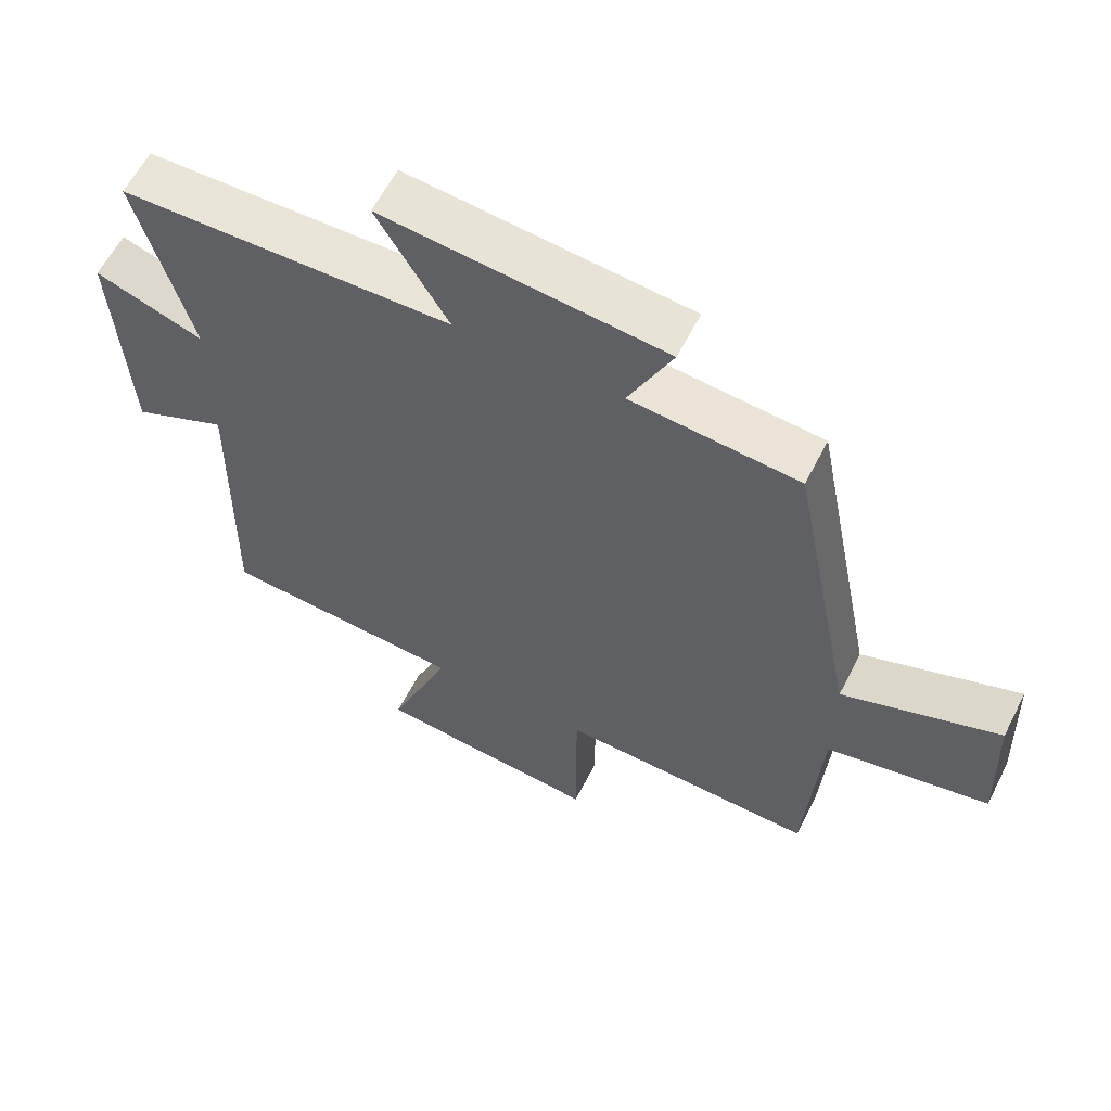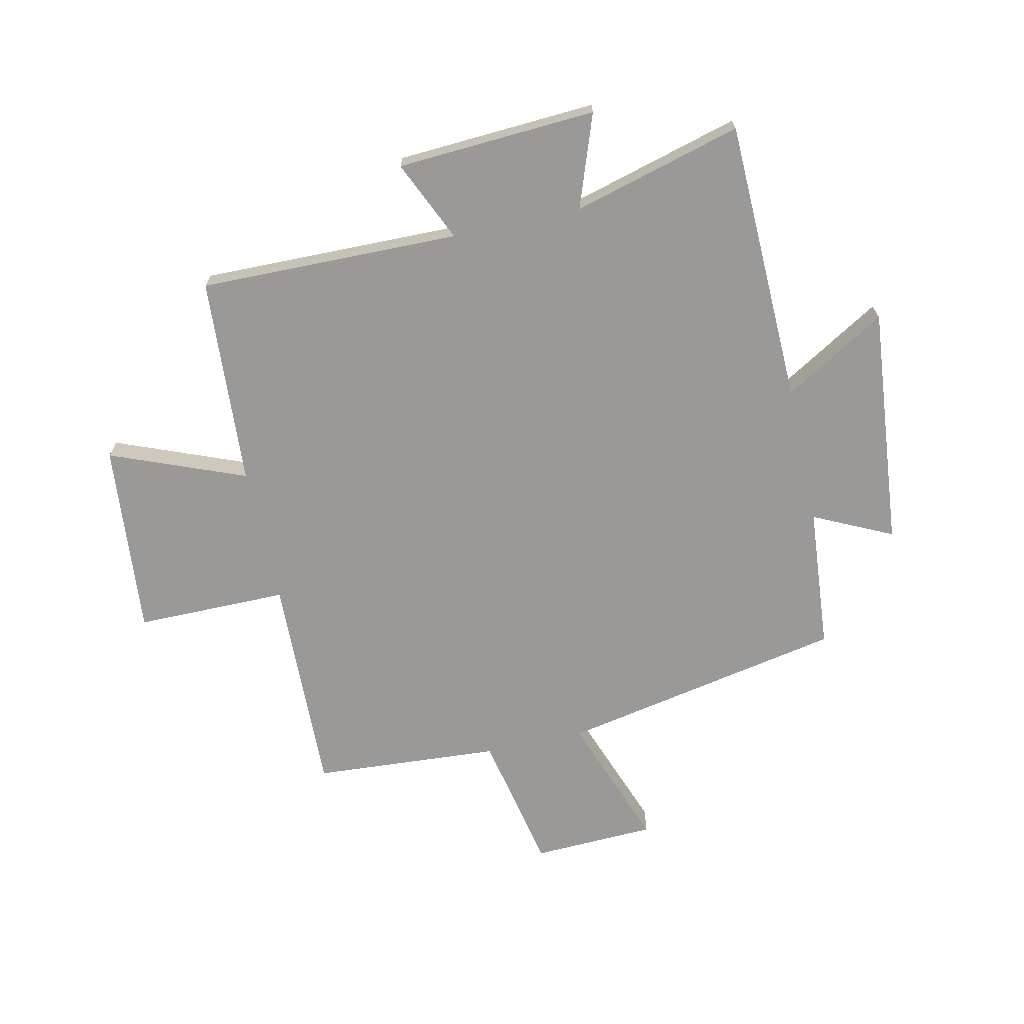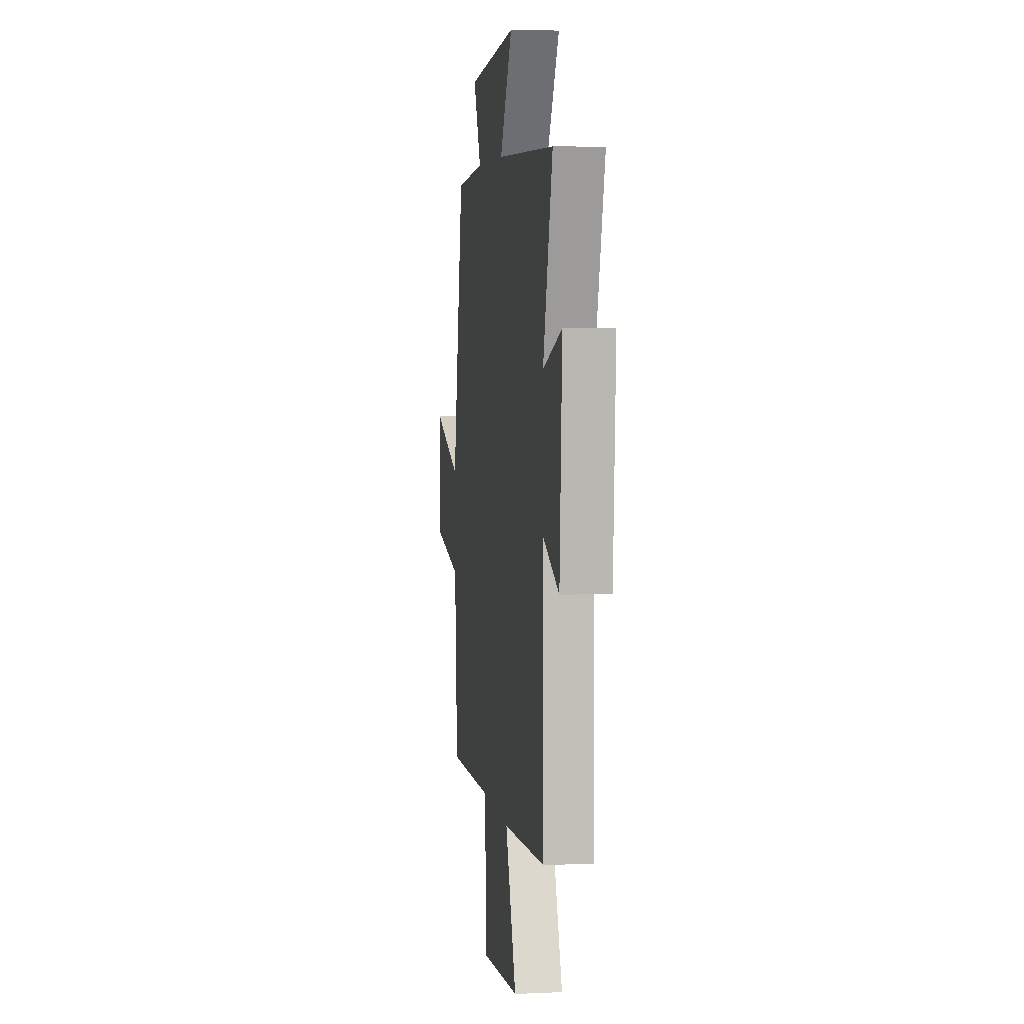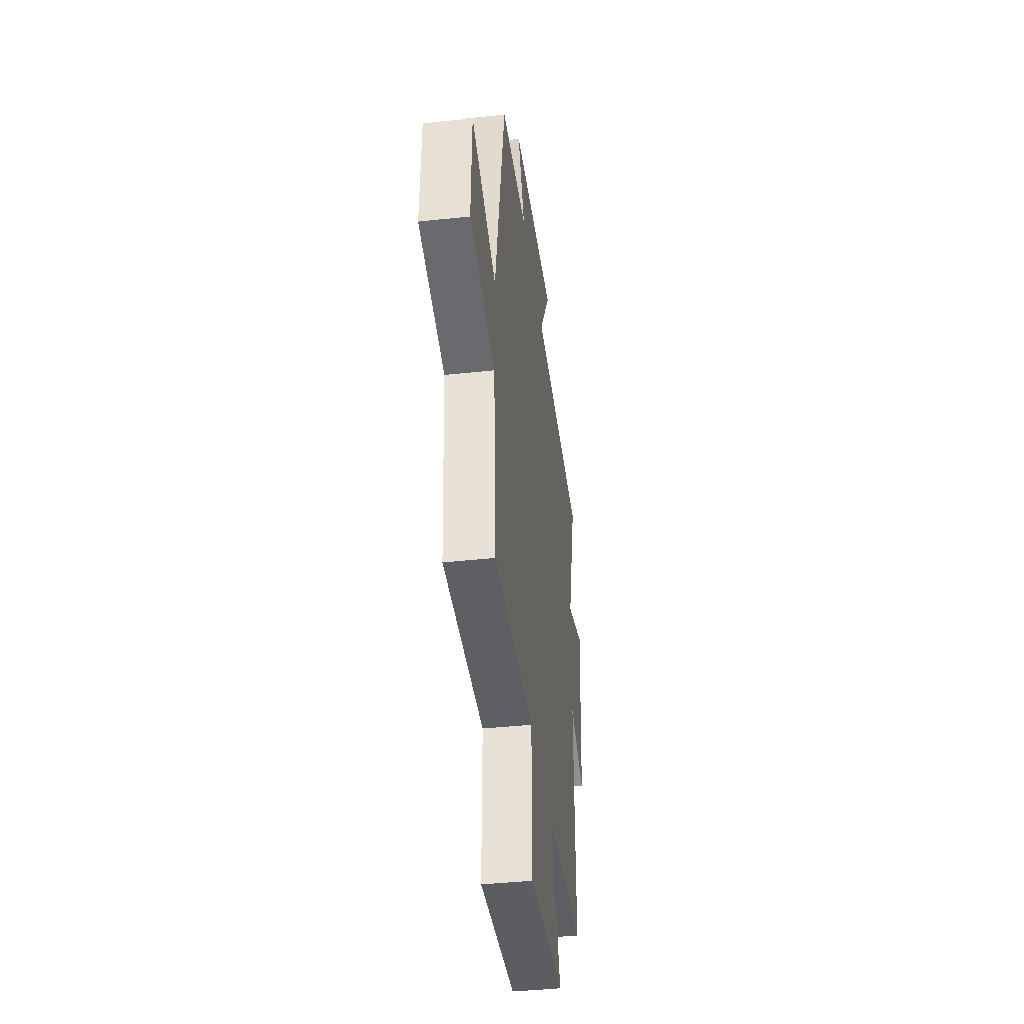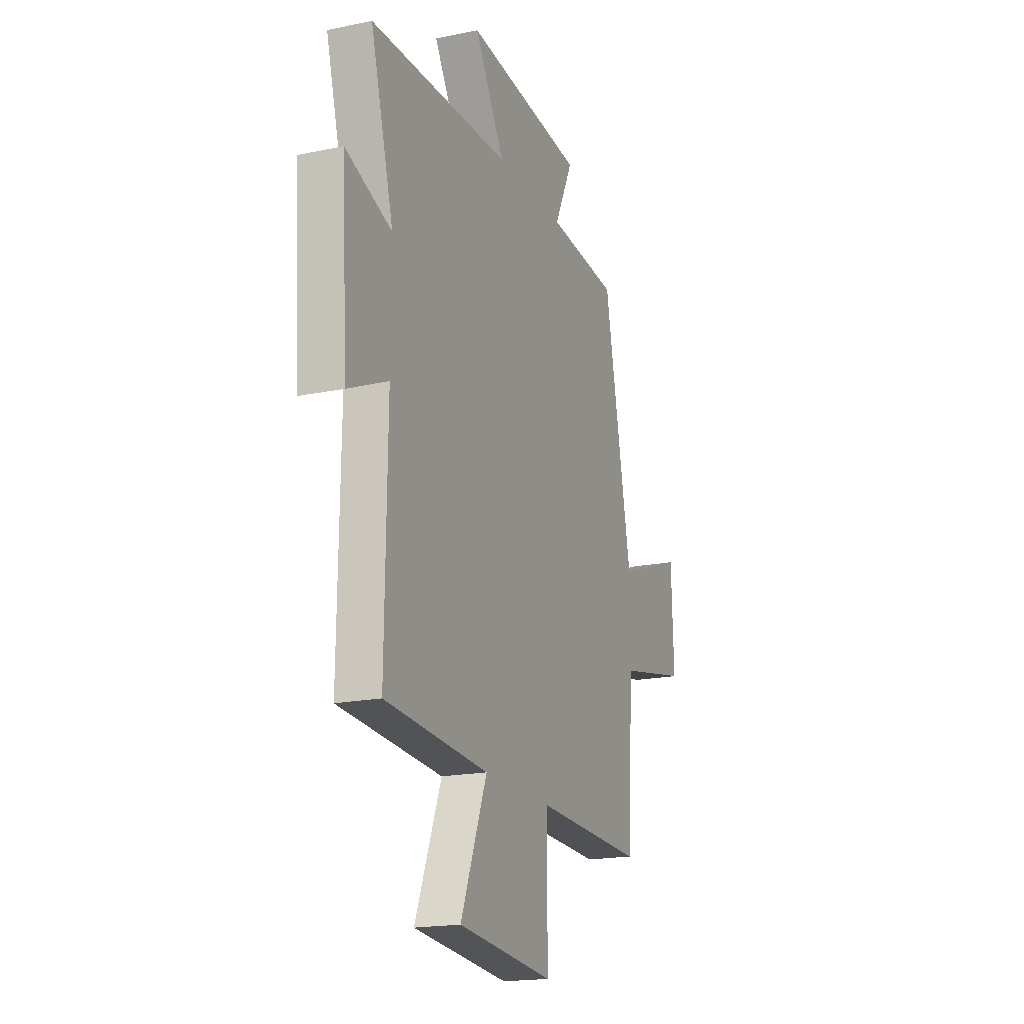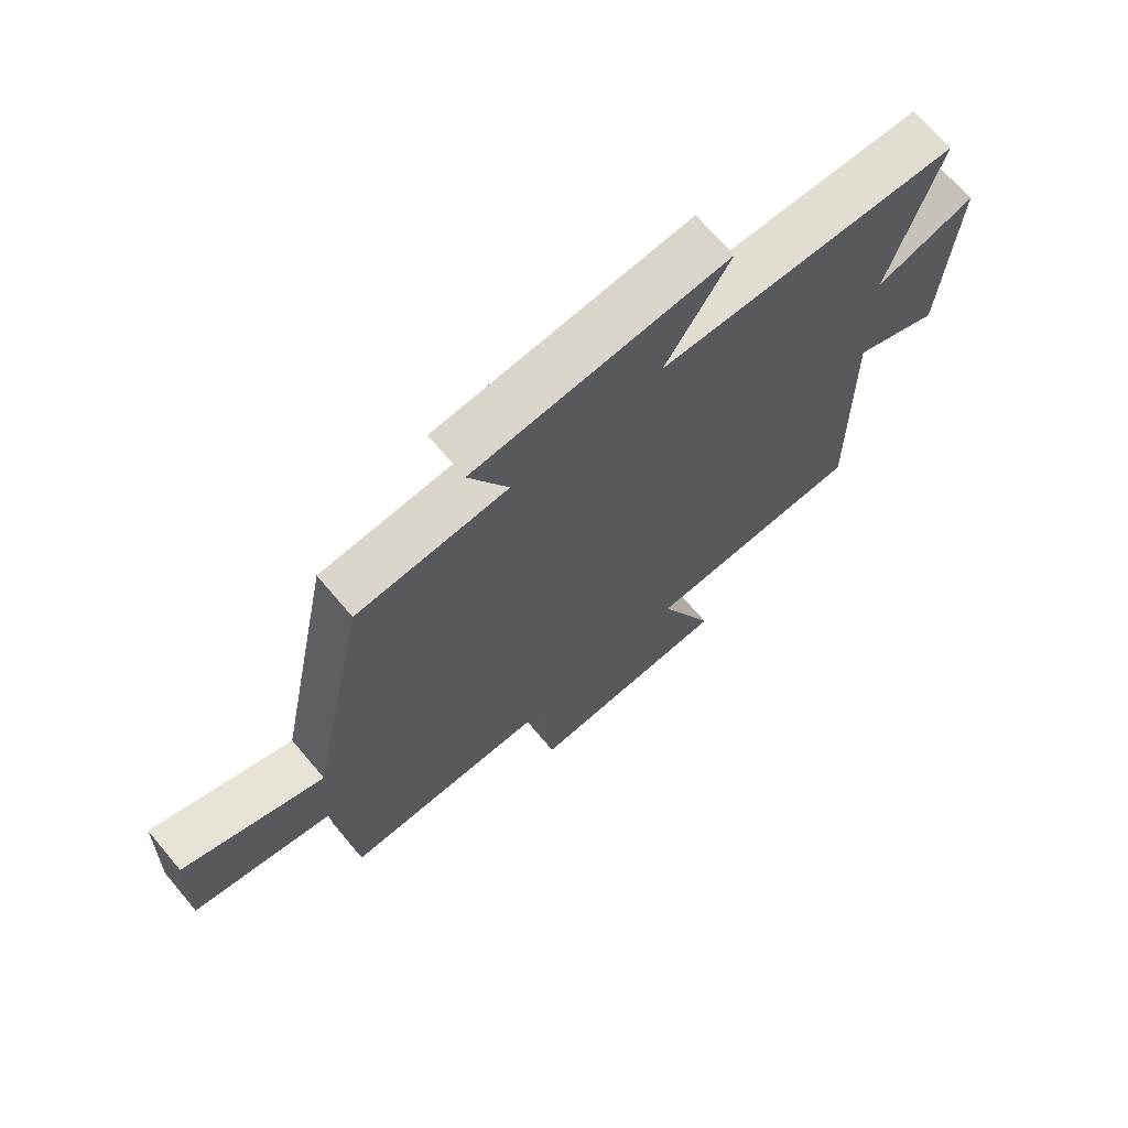
<metadata>
{"format":"obj","ext":"obj","renderer":"f3d","projection":"perspective","resolution":1024,"background":"white","views":[{"elev":60.3,"azim":26.9,"up":"+Z"},{"elev":-68.9,"azim":-77.6,"up":"+Y"},{"elev":5.0,"azim":-98.1,"up":"+Z"},{"elev":-41.5,"azim":97.4,"up":"+Z"},{"elev":-18.7,"azim":-68.3,"up":"+Z"},{"elev":69.7,"azim":139.8,"up":"+Z"}]}
</metadata>
<code>
v 0.478 0.07 -0.511
v 0.096 0.07 -0.5
v 0.096 0.07 -0.762
v -0.238 0.07 -0.732
v -0.146 0.07 -0.5
v -0.507 0.07 -0.477
v -0.5 0.07 -0.028
v -0.64 0.07 -0.091
v -0.66 0.07 0.253
v -0.5 0.07 0.196
v -0.58 0.07 0.487
v -0.09 0.07 0.5
v -0.195 0.07 0.676
v 0.221 0.07 0.636
v 0.156 0.07 0.5
v 0.404 0.07 0.479
v 0.5 0.07 -0.012
v 0.733 0.07 0.074
v 0.741 0.07 -0.138
v 0.5 0.07 -0.188
v 0.478 0 -0.511
v 0.096 0 -0.5
v 0.096 0 -0.762
v -0.238 0 -0.732
v -0.146 0 -0.5
v -0.507 0 -0.477
v -0.5 0 -0.028
v -0.64 0 -0.091
v -0.66 0 0.253
v -0.5 0 0.196
v -0.58 0 0.487
v -0.09 0 0.5
v -0.195 0 0.676
v 0.221 0 0.636
v 0.156 0 0.5
v 0.404 0 0.479
v 0.5 0 -0.012
v 0.733 0 0.074
v 0.741 0 -0.138
v 0.5 0 -0.188
f 17 18 19 20
f 15 16 17 20
f 15 20 1 2
f 12 13 14 15
f 10 11 12 15
f 10 15 2
f 7 8 9 10
f 7 10 2 3
f 5 6 7
f 5 7 3
f 3 4 5
f 40 39 38 37
f 40 37 36 35
f 22 21 40 35
f 35 34 33 32
f 35 32 31 30
f 22 35 30
f 30 29 28 27
f 23 22 30 27
f 27 26 25
f 23 27 25
f 25 24 23
f 1 21 22 2
f 2 22 23 3
f 3 23 24 4
f 4 24 25 5
f 5 25 26 6
f 6 26 27 7
f 7 27 28 8
f 8 28 29 9
f 9 29 30 10
f 10 30 31 11
f 11 31 32 12
f 12 32 33 13
f 13 33 34 14
f 14 34 35 15
f 15 35 36 16
f 16 36 37 17
f 17 37 38 18
f 18 38 39 19
f 19 39 40 20
f 20 40 21 1

</code>
